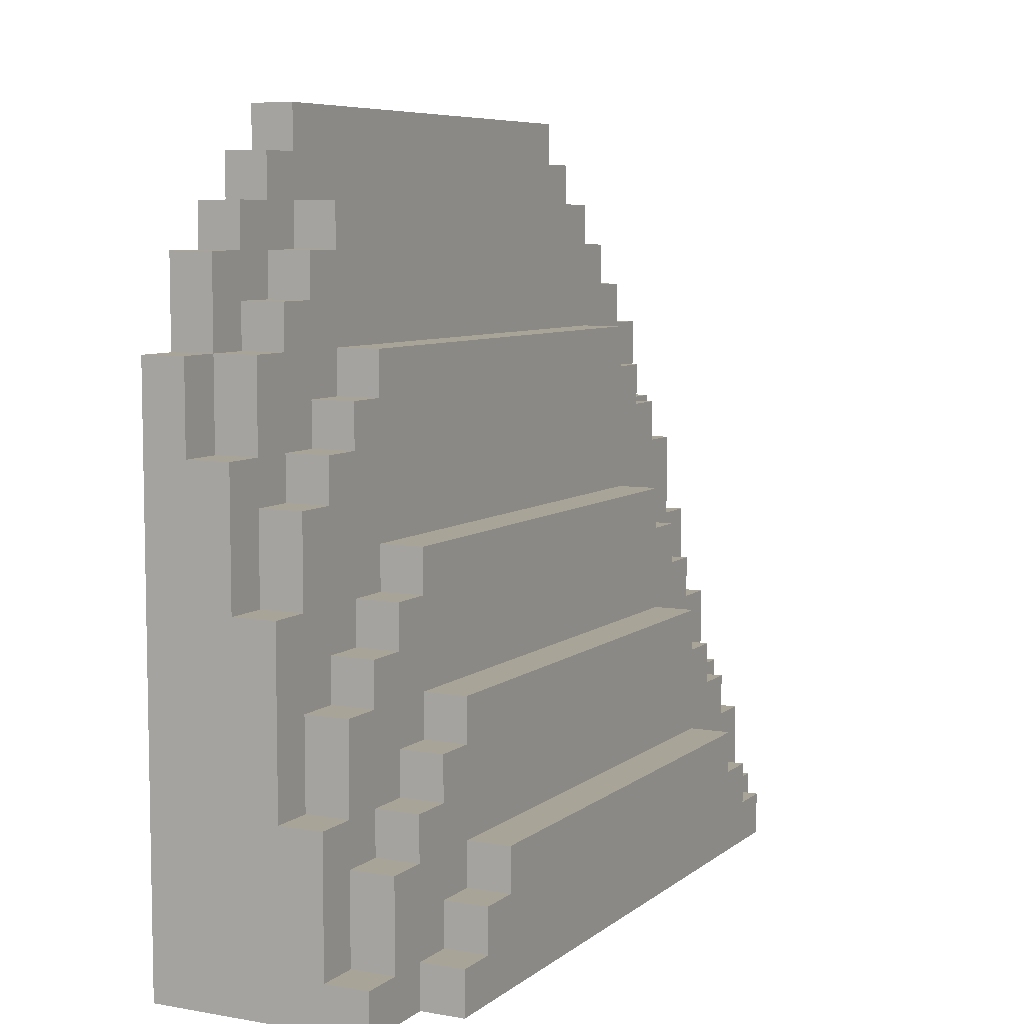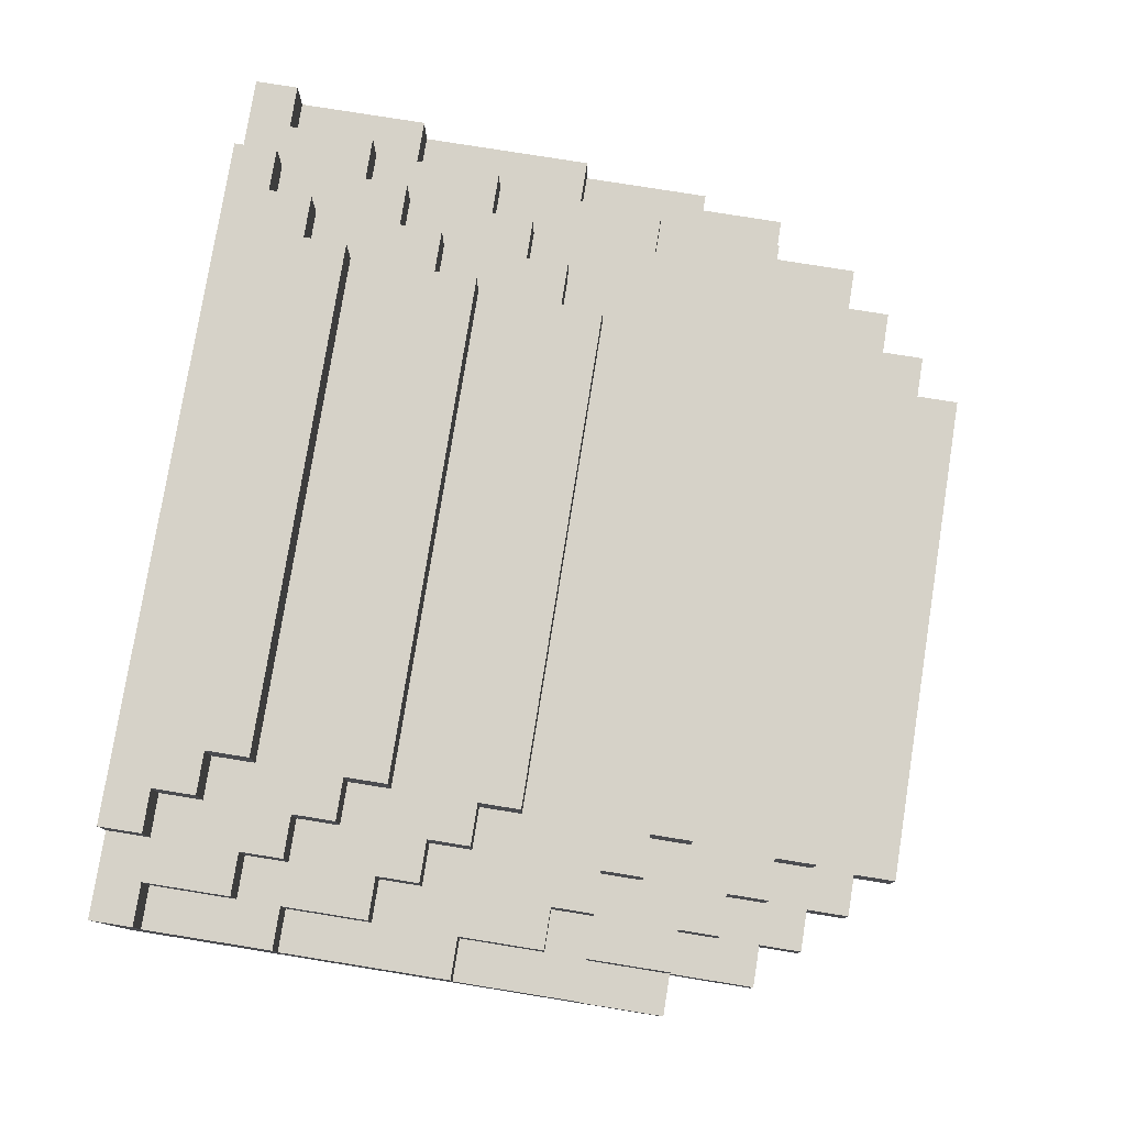
<metadata>
{"format":"obj","ext":"obj","renderer":"f3d","projection":"perspective","resolution":1024,"background":"white","views":[{"elev":7.0,"azim":-63.2,"up":"+Y"},{"elev":78.3,"azim":99.1,"up":"+Z"}]}
</metadata>
<code>
o
v -0.2 5 1.1
v -1.8 5 1.1
v -0.2 5.1 1.1
v -0.3 5.1 1.1
v -1.7 5.1 1.1
v -1.8 5.1 1.1
v -0.3 5.2 1.1
v -0.4 5.2 1.1
v -1.6 5.2 1.1
v -1.7 5.2 1.1
v -0.4 5.3 1.1
v -1.6 5.3 1.1
v 0 5 1
v -0.2 5 1
v -1.8 5 1
v -2 5 1
v 0 5.1 1
v -0.1 5.1 1
v -0.2 5.1 1
v -0.3 5.1 1
v -1.7 5.1 1
v -1.8 5.1 1
v -1.9 5.1 1
v -2 5.1 1
v -0.3 5.2 1
v -0.4 5.2 1
v -1.6 5.2 1
v -1.7 5.2 1
v -0.1 5.3 1
v -0.2 5.3 1
v -0.4 5.3 1
v -1.6 5.3 1
v -1.8 5.3 1
v -1.9 5.3 1
v -0.2 5.4 1
v -0.3 5.4 1
v -1.7 5.4 1
v -1.8 5.4 1
v -0.3 5.5 1
v -0.4 5.5 1
v -1.6 5.5 1
v -1.7 5.5 1
v -0.4 5.6 1
v -1.6 5.6 1
v 0 5.1 0.9
v -0.1 5.1 0.9
v -1.9 5.1 0.9
v -2 5.1 0.9
v -0.1 5.3 0.9
v -0.2 5.3 0.9
v -1.8 5.3 0.9
v -1.9 5.3 0.9
v 0 5.4 0.9
v -0.1 5.4 0.9
v -0.2 5.4 0.9
v -0.3 5.4 0.9
v -1.7 5.4 0.9
v -1.8 5.4 0.9
v -1.9 5.4 0.9
v -2 5.4 0.9
v -0.3 5.5 0.9
v -0.4 5.5 0.9
v -1.6 5.5 0.9
v -1.7 5.5 0.9
v -0.1 5.6 0.9
v -0.2 5.6 0.9
v -0.4 5.6 0.9
v -1.6 5.6 0.9
v -1.8 5.6 0.9
v -1.9 5.6 0.9
v -0.2 5.7 0.9
v -0.3 5.7 0.9
v -1.7 5.7 0.9
v -1.8 5.7 0.9
v -0.3 5.8 0.9
v -0.4 5.8 0.9
v -1.6 5.8 0.9
v -1.7 5.8 0.9
v -0.4 5.9 0.9
v -1.6 5.9 0.9
v 0 5.4 0.8
v -0.1 5.4 0.8
v -1.9 5.4 0.8
v -2 5.4 0.8
v -0.1 5.6 0.8
v -0.2 5.6 0.8
v -1.8 5.6 0.8
v -1.9 5.6 0.8
v -0.2 5.7 0.8
v -0.3 5.7 0.8
v -1.7 5.7 0.8
v -1.8 5.7 0.8
v 0 5.8 0.8
v -0.1 5.8 0.8
v -0.3 5.8 0.8
v -0.4 5.8 0.8
v -1.6 5.8 0.8
v -1.7 5.8 0.8
v -1.9 5.8 0.8
v -2 5.8 0.8
v -0.4 5.9 0.8
v -1.6 5.9 0.8
v -0.1 6 0.8
v -0.2 6 0.8
v -1.8 6 0.8
v -1.9 6 0.8
v -0.2 6.1 0.8
v -0.3 6.1 0.8
v -1.7 6.1 0.8
v -1.8 6.1 0.8
v -0.3 6.2 0.8
v -0.4 6.2 0.8
v -1.6 6.2 0.8
v -1.7 6.2 0.8
v -0.4 6.3 0.8
v -1.6 6.3 0.8
v 0 5.8 0.7
v -0.1 5.8 0.7
v -1.9 5.8 0.7
v -2 5.8 0.7
v -0.1 6 0.7
v -0.2 6 0.7
v -1.8 6 0.7
v -1.9 6 0.7
v 0 6.1 0.7
v -0.1 6.1 0.7
v -0.2 6.1 0.7
v -0.3 6.1 0.7
v -1.7 6.1 0.7
v -1.8 6.1 0.7
v -1.9 6.1 0.7
v -2 6.1 0.7
v -0.3 6.2 0.7
v -0.4 6.2 0.7
v -1.6 6.2 0.7
v -1.7 6.2 0.7
v -0.1 6.3 0.7
v -0.2 6.3 0.7
v -0.4 6.3 0.7
v -1.6 6.3 0.7
v -1.8 6.3 0.7
v -1.9 6.3 0.7
v -0.2 6.4 0.7
v -0.3 6.4 0.7
v -1.7 6.4 0.7
v -1.8 6.4 0.7
v -0.3 6.5 0.7
v -0.4 6.5 0.7
v -1.6 6.5 0.7
v -1.7 6.5 0.7
v -0.4 6.6 0.7
v -1.6 6.6 0.7
v 0 6.1 0.6
v -0.1 6.1 0.6
v -1.9 6.1 0.6
v -2 6.1 0.6
v 0 6.3 0.6
v -0.1 6.3 0.6
v -0.2 6.3 0.6
v -1.8 6.3 0.6
v -1.9 6.3 0.6
v -2 6.3 0.6
v -0.2 6.4 0.6
v -0.3 6.4 0.6
v -1.7 6.4 0.6
v -1.8 6.4 0.6
v -0.1 6.5 0.6
v -0.2 6.5 0.6
v -0.3 6.5 0.6
v -0.4 6.5 0.6
v -1.6 6.5 0.6
v -1.7 6.5 0.6
v -1.8 6.5 0.6
v -1.9 6.5 0.6
v -0.2 6.6 0.6
v -0.3 6.6 0.6
v -0.4 6.6 0.6
v -1.6 6.6 0.6
v -1.7 6.6 0.6
v -1.8 6.6 0.6
v -0.3 6.7 0.6
v -0.4 6.7 0.6
v -1.6 6.7 0.6
v -1.7 6.7 0.6
v -0.4 6.8 0.6
v -1.6 6.8 0.6
v 0 5 0.5
v -2 5 0.5
v 0 6.3 0.5
v -0.1 6.3 0.5
v -1.9 6.3 0.5
v -2 6.3 0.5
v -0.1 6.5 0.5
v -0.2 6.5 0.5
v -1.8 6.5 0.5
v -1.9 6.5 0.5
v -0.2 6.6 0.5
v -0.3 6.6 0.5
v -1.7 6.6 0.5
v -1.8 6.6 0.5
v -0.3 6.7 0.5
v -0.4 6.7 0.5
v -1.6 6.7 0.5
v -1.7 6.7 0.5
v -0.4 6.8 0.5
v -1.6 6.8 0.5
v 0 5 1
v 0 5.1 1
v 0 5.1 0.9
v 0 5.4 0.9
v 0 5.4 0.8
v 0 5.8 0.8
v 0 5.8 0.7
v 0 6.1 0.7
v 0 6.1 0.6
v 0 6.3 0.6
v 0 5 0.5
v 0 6.3 0.5
v -0.1 5.1 1
v -0.1 5.3 1
v -0.1 5.1 0.9
v -0.1 5.3 0.9
v -0.1 5.4 0.9
v -0.1 5.6 0.9
v -0.1 5.4 0.8
v -0.1 5.6 0.8
v -0.1 5.8 0.8
v -0.1 6 0.8
v -0.1 5.8 0.7
v -0.1 6 0.7
v -0.1 6.1 0.7
v -0.1 6.3 0.7
v -0.1 6.1 0.6
v -0.1 6.3 0.6
v -0.1 6.5 0.6
v -0.1 6.3 0.5
v -0.1 6.5 0.5
v -0.2 5 1.1
v -0.2 5.1 1.1
v -0.2 5 1
v -0.2 5.1 1
v -0.2 5.3 1
v -0.2 5.4 1
v -0.2 5.3 0.9
v -0.2 5.4 0.9
v -0.2 5.6 0.9
v -0.2 5.7 0.9
v -0.2 5.6 0.8
v -0.2 5.7 0.8
v -0.2 6 0.8
v -0.2 6.1 0.8
v -0.2 6 0.7
v -0.2 6.1 0.7
v -0.2 6.3 0.7
v -0.2 6.4 0.7
v -0.2 6.3 0.6
v -0.2 6.4 0.6
v -0.2 6.5 0.6
v -0.2 6.6 0.6
v -0.2 6.5 0.5
v -0.2 6.6 0.5
v -0.3 5.1 1.1
v -0.3 5.2 1.1
v -0.3 5.1 1
v -0.3 5.2 1
v -0.3 5.4 1
v -0.3 5.5 1
v -0.3 5.4 0.9
v -0.3 5.5 0.9
v -0.3 5.7 0.9
v -0.3 5.8 0.9
v -0.3 5.7 0.8
v -0.3 5.8 0.8
v -0.3 6.1 0.8
v -0.3 6.2 0.8
v -0.3 6.1 0.7
v -0.3 6.2 0.7
v -0.3 6.4 0.7
v -0.3 6.5 0.7
v -0.3 6.4 0.6
v -0.3 6.5 0.6
v -0.3 6.6 0.6
v -0.3 6.7 0.6
v -0.3 6.6 0.5
v -0.3 6.7 0.5
v -0.4 5.2 1.1
v -0.4 5.3 1.1
v -0.4 5.2 1
v -0.4 5.3 1
v -0.4 5.5 1
v -0.4 5.6 1
v -0.4 5.5 0.9
v -0.4 5.6 0.9
v -0.4 5.8 0.9
v -0.4 5.9 0.9
v -0.4 5.8 0.8
v -0.4 5.9 0.8
v -0.4 6.2 0.8
v -0.4 6.3 0.8
v -0.4 6.2 0.7
v -0.4 6.3 0.7
v -0.4 6.5 0.7
v -0.4 6.6 0.7
v -0.4 6.5 0.6
v -0.4 6.6 0.6
v -0.4 6.7 0.6
v -0.4 6.8 0.6
v -0.4 6.7 0.5
v -0.4 6.8 0.5
v -1.6 5.2 1.1
v -1.6 5.3 1.1
v -1.6 5.2 1
v -1.6 5.3 1
v -1.6 5.5 1
v -1.6 5.6 1
v -1.6 5.5 0.9
v -1.6 5.6 0.9
v -1.6 5.8 0.9
v -1.6 5.9 0.9
v -1.6 5.8 0.8
v -1.6 5.9 0.8
v -1.6 6.2 0.8
v -1.6 6.3 0.8
v -1.6 6.2 0.7
v -1.6 6.3 0.7
v -1.6 6.5 0.7
v -1.6 6.6 0.7
v -1.6 6.5 0.6
v -1.6 6.6 0.6
v -1.6 6.7 0.6
v -1.6 6.8 0.6
v -1.6 6.7 0.5
v -1.6 6.8 0.5
v -1.7 5.1 1.1
v -1.7 5.2 1.1
v -1.7 5.1 1
v -1.7 5.2 1
v -1.7 5.4 1
v -1.7 5.5 1
v -1.7 5.4 0.9
v -1.7 5.5 0.9
v -1.7 5.7 0.9
v -1.7 5.8 0.9
v -1.7 5.7 0.8
v -1.7 5.8 0.8
v -1.7 6.1 0.8
v -1.7 6.2 0.8
v -1.7 6.1 0.7
v -1.7 6.2 0.7
v -1.7 6.4 0.7
v -1.7 6.5 0.7
v -1.7 6.4 0.6
v -1.7 6.5 0.6
v -1.7 6.6 0.6
v -1.7 6.7 0.6
v -1.7 6.6 0.5
v -1.7 6.7 0.5
v -1.8 5 1.1
v -1.8 5.1 1.1
v -1.8 5 1
v -1.8 5.1 1
v -1.8 5.3 1
v -1.8 5.4 1
v -1.8 5.3 0.9
v -1.8 5.4 0.9
v -1.8 5.6 0.9
v -1.8 5.7 0.9
v -1.8 5.6 0.8
v -1.8 5.7 0.8
v -1.8 6 0.8
v -1.8 6.1 0.8
v -1.8 6 0.7
v -1.8 6.1 0.7
v -1.8 6.3 0.7
v -1.8 6.4 0.7
v -1.8 6.3 0.6
v -1.8 6.4 0.6
v -1.8 6.5 0.6
v -1.8 6.6 0.6
v -1.8 6.5 0.5
v -1.8 6.6 0.5
v -1.9 5.1 1
v -1.9 5.3 1
v -1.9 5.1 0.9
v -1.9 5.3 0.9
v -1.9 5.4 0.9
v -1.9 5.6 0.9
v -1.9 5.4 0.8
v -1.9 5.6 0.8
v -1.9 5.8 0.8
v -1.9 6 0.8
v -1.9 5.8 0.7
v -1.9 6 0.7
v -1.9 6.1 0.7
v -1.9 6.3 0.7
v -1.9 6.1 0.6
v -1.9 6.3 0.6
v -1.9 6.5 0.6
v -1.9 6.3 0.5
v -1.9 6.5 0.5
v -2 5 1
v -2 5.1 1
v -2 5.1 0.9
v -2 5.4 0.9
v -2 5.4 0.8
v -2 5.8 0.8
v -2 5.8 0.7
v -2 6.1 0.7
v -2 6.1 0.6
v -2 6.3 0.6
v -2 5 0.5
v -2 6.3 0.5
v 0 5 1
v 0 5 0.5
v -0.2 5 1.1
v -0.2 5 1
v -1.8 5 1.1
v -1.8 5 1
v -2 5 1
v -2 5 0.5
v 0 5.1 1
v 0 5.1 0.9
v -0.1 5.1 1
v -0.1 5.1 0.9
v -0.2 5.1 1.1
v -0.2 5.1 1
v -0.3 5.1 1.1
v -0.3 5.1 1
v -1.7 5.1 1.1
v -1.7 5.1 1
v -1.8 5.1 1.1
v -1.8 5.1 1
v -1.9 5.1 1
v -1.9 5.1 0.9
v -2 5.1 1
v -2 5.1 0.9
v -0.3 5.2 1.1
v -0.3 5.2 1
v -0.4 5.2 1.1
v -0.4 5.2 1
v -1.6 5.2 1.1
v -1.6 5.2 1
v -1.7 5.2 1.1
v -1.7 5.2 1
v -0.1 5.3 1
v -0.1 5.3 0.9
v -0.2 5.3 1
v -0.2 5.3 0.9
v -0.4 5.3 1.1
v -0.4 5.3 1
v -1.6 5.3 1.1
v -1.6 5.3 1
v -1.8 5.3 1
v -1.8 5.3 0.9
v -1.9 5.3 1
v -1.9 5.3 0.9
v 0 5.4 0.9
v 0 5.4 0.8
v -0.1 5.4 0.9
v -0.1 5.4 0.8
v -0.2 5.4 1
v -0.2 5.4 0.9
v -0.3 5.4 1
v -0.3 5.4 0.9
v -1.7 5.4 1
v -1.7 5.4 0.9
v -1.8 5.4 1
v -1.8 5.4 0.9
v -1.9 5.4 0.9
v -1.9 5.4 0.8
v -2 5.4 0.9
v -2 5.4 0.8
v -0.3 5.5 1
v -0.3 5.5 0.9
v -0.4 5.5 1
v -0.4 5.5 0.9
v -1.6 5.5 1
v -1.6 5.5 0.9
v -1.7 5.5 1
v -1.7 5.5 0.9
v -0.1 5.6 0.9
v -0.1 5.6 0.8
v -0.2 5.6 0.9
v -0.2 5.6 0.8
v -0.4 5.6 1
v -0.4 5.6 0.9
v -1.6 5.6 1
v -1.6 5.6 0.9
v -1.8 5.6 0.9
v -1.8 5.6 0.8
v -1.9 5.6 0.9
v -1.9 5.6 0.8
v -0.2 5.7 0.9
v -0.2 5.7 0.8
v -0.3 5.7 0.9
v -0.3 5.7 0.8
v -1.7 5.7 0.9
v -1.7 5.7 0.8
v -1.8 5.7 0.9
v -1.8 5.7 0.8
v 0 5.8 0.8
v 0 5.8 0.7
v -0.1 5.8 0.8
v -0.1 5.8 0.7
v -0.3 5.8 0.9
v -0.3 5.8 0.8
v -0.4 5.8 0.9
v -0.4 5.8 0.8
v -1.6 5.8 0.9
v -1.6 5.8 0.8
v -1.7 5.8 0.9
v -1.7 5.8 0.8
v -1.9 5.8 0.8
v -1.9 5.8 0.7
v -2 5.8 0.8
v -2 5.8 0.7
v -0.4 5.9 0.9
v -0.4 5.9 0.8
v -1.6 5.9 0.9
v -1.6 5.9 0.8
v -0.1 6 0.8
v -0.1 6 0.7
v -0.2 6 0.8
v -0.2 6 0.7
v -1.8 6 0.8
v -1.8 6 0.7
v -1.9 6 0.8
v -1.9 6 0.7
v 0 6.1 0.7
v 0 6.1 0.6
v -0.1 6.1 0.7
v -0.1 6.1 0.6
v -0.2 6.1 0.8
v -0.2 6.1 0.7
v -0.3 6.1 0.8
v -0.3 6.1 0.7
v -1.7 6.1 0.8
v -1.7 6.1 0.7
v -1.8 6.1 0.8
v -1.8 6.1 0.7
v -1.9 6.1 0.7
v -1.9 6.1 0.6
v -2 6.1 0.7
v -2 6.1 0.6
v -0.3 6.2 0.8
v -0.3 6.2 0.7
v -0.4 6.2 0.8
v -0.4 6.2 0.7
v -1.6 6.2 0.8
v -1.6 6.2 0.7
v -1.7 6.2 0.8
v -1.7 6.2 0.7
v 0 6.3 0.6
v 0 6.3 0.5
v -0.1 6.3 0.7
v -0.1 6.3 0.6
v -0.1 6.3 0.5
v -0.2 6.3 0.7
v -0.2 6.3 0.6
v -0.4 6.3 0.8
v -0.4 6.3 0.7
v -1.6 6.3 0.8
v -1.6 6.3 0.7
v -1.8 6.3 0.7
v -1.8 6.3 0.6
v -1.9 6.3 0.7
v -1.9 6.3 0.6
v -1.9 6.3 0.5
v -2 6.3 0.6
v -2 6.3 0.5
v -0.2 6.4 0.7
v -0.2 6.4 0.6
v -0.3 6.4 0.7
v -0.3 6.4 0.6
v -1.7 6.4 0.7
v -1.7 6.4 0.6
v -1.8 6.4 0.7
v -1.8 6.4 0.6
v -0.1 6.5 0.6
v -0.1 6.5 0.5
v -0.2 6.5 0.6
v -0.2 6.5 0.5
v -0.3 6.5 0.7
v -0.3 6.5 0.6
v -0.4 6.5 0.7
v -0.4 6.5 0.6
v -1.6 6.5 0.7
v -1.6 6.5 0.6
v -1.7 6.5 0.7
v -1.7 6.5 0.6
v -1.8 6.5 0.6
v -1.8 6.5 0.5
v -1.9 6.5 0.6
v -1.9 6.5 0.5
v -0.2 6.6 0.6
v -0.2 6.6 0.5
v -0.3 6.6 0.6
v -0.3 6.6 0.5
v -0.4 6.6 0.7
v -0.4 6.6 0.6
v -1.6 6.6 0.7
v -1.6 6.6 0.6
v -1.7 6.6 0.6
v -1.7 6.6 0.5
v -1.8 6.6 0.6
v -1.8 6.6 0.5
v -0.3 6.7 0.6
v -0.3 6.7 0.5
v -0.4 6.7 0.6
v -0.4 6.7 0.5
v -1.6 6.7 0.6
v -1.6 6.7 0.5
v -1.7 6.7 0.6
v -1.7 6.7 0.5
v -0.4 6.8 0.6
v -0.4 6.8 0.5
v -1.6 6.8 0.6
v -1.6 6.8 0.5
f 3 2 1
f 4 2 3
f 5 2 4
f 6 2 5
f 7 5 4
f 8 5 7
f 9 5 8
f 10 5 9
f 11 9 8
f 12 9 11
f 17 14 13
f 18 14 17
f 19 14 18
f 22 16 15
f 23 16 22
f 24 16 23
f 25 20 19
f 25 19 18
f 28 23 22
f 28 22 21
f 29 26 25
f 29 25 18
f 30 26 29
f 31 26 30
f 32 28 27
f 33 23 28
f 33 28 32
f 34 23 33
f 35 31 30
f 35 32 31
f 35 33 32
f 36 33 35
f 37 33 36
f 38 33 37
f 39 37 36
f 40 37 39
f 41 37 40
f 42 37 41
f 43 41 40
f 44 41 43
f 49 46 45
f 52 48 47
f 53 50 49
f 53 49 45
f 54 50 53
f 55 50 54
f 58 52 51
f 59 48 52
f 59 52 58
f 60 48 59
f 61 56 55
f 61 55 54
f 64 58 57
f 64 59 58
f 65 62 61
f 65 61 54
f 66 62 65
f 67 62 66
f 68 64 63
f 69 59 64
f 69 64 68
f 70 59 69
f 71 67 66
f 71 68 67
f 71 69 68
f 72 69 71
f 73 69 72
f 74 69 73
f 75 73 72
f 76 73 75
f 77 73 76
f 78 73 77
f 79 77 76
f 80 77 79
f 85 82 81
f 88 84 83
f 89 86 85
f 92 88 87
f 93 90 89
f 93 85 81
f 93 89 85
f 94 90 93
f 95 90 94
f 98 92 91
f 99 88 92
f 99 84 88
f 99 92 98
f 100 84 99
f 101 96 95
f 101 95 94
f 102 98 97
f 102 99 98
f 103 101 94
f 103 102 101
f 104 102 103
f 105 99 102
f 105 102 104
f 106 99 105
f 107 105 104
f 108 105 107
f 109 105 108
f 110 105 109
f 111 109 108
f 112 109 111
f 113 109 112
f 114 109 113
f 115 113 112
f 116 113 115
f 121 118 117
f 124 120 119
f 125 122 121
f 125 121 117
f 126 122 125
f 127 122 126
f 130 124 123
f 131 120 124
f 131 124 130
f 132 120 131
f 133 128 127
f 133 127 126
f 136 130 129
f 136 131 130
f 137 134 133
f 137 133 126
f 138 134 137
f 139 134 138
f 140 136 135
f 141 131 136
f 141 136 140
f 142 131 141
f 143 139 138
f 143 140 139
f 143 141 140
f 144 141 143
f 145 141 144
f 146 141 145
f 147 145 144
f 148 145 147
f 149 145 148
f 150 145 149
f 151 149 148
f 152 149 151
f 157 154 153
f 158 154 157
f 161 156 155
f 162 156 161
f 163 159 158
f 166 161 160
f 167 164 163
f 167 163 158
f 168 164 167
f 169 164 168
f 172 166 165
f 173 161 166
f 173 166 172
f 174 161 173
f 175 170 169
f 175 169 168
f 176 170 175
f 177 170 176
f 178 172 171
f 178 173 172
f 179 173 178
f 180 173 179
f 181 177 176
f 181 179 178
f 181 178 177
f 182 179 181
f 183 179 182
f 184 179 183
f 185 183 182
f 186 183 185
f 187 188 189
f 189 188 190
f 190 188 191
f 191 188 192
f 190 191 193
f 193 191 194
f 194 191 195
f 195 191 196
f 194 195 197
f 197 195 198
f 198 195 199
f 199 195 200
f 198 199 201
f 201 199 202
f 202 199 203
f 203 199 204
f 202 203 205
f 205 203 206
f 209 208 207
f 211 210 209
f 213 212 211
f 215 214 213
f 217 209 207
f 217 216 215
f 217 215 213
f 217 213 211
f 217 211 209
f 218 216 217
f 221 220 219
f 222 220 221
f 225 224 223
f 226 224 225
f 229 228 227
f 230 228 229
f 233 232 231
f 234 232 233
f 236 235 234
f 237 235 236
f 240 239 238
f 241 239 240
f 244 243 242
f 245 243 244
f 248 247 246
f 249 247 248
f 252 251 250
f 253 251 252
f 256 255 254
f 257 255 256
f 260 259 258
f 261 259 260
f 264 263 262
f 265 263 264
f 268 267 266
f 269 267 268
f 272 271 270
f 273 271 272
f 276 275 274
f 277 275 276
f 280 279 278
f 281 279 280
f 284 283 282
f 285 283 284
f 288 287 286
f 289 287 288
f 292 291 290
f 293 291 292
f 296 295 294
f 297 295 296
f 300 299 298
f 301 299 300
f 304 303 302
f 305 303 304
f 308 307 306
f 309 307 308
f 310 311 312
f 312 311 313
f 314 315 316
f 316 315 317
f 318 319 320
f 320 319 321
f 322 323 324
f 324 323 325
f 326 327 328
f 328 327 329
f 330 331 332
f 332 331 333
f 334 335 336
f 336 335 337
f 338 339 340
f 340 339 341
f 342 343 344
f 344 343 345
f 346 347 348
f 348 347 349
f 350 351 352
f 352 351 353
f 354 355 356
f 356 355 357
f 358 359 360
f 360 359 361
f 362 363 364
f 364 363 365
f 366 367 368
f 368 367 369
f 370 371 372
f 372 371 373
f 374 375 376
f 376 375 377
f 378 379 380
f 380 379 381
f 382 383 384
f 384 383 385
f 386 387 388
f 388 387 389
f 390 391 392
f 392 391 393
f 394 395 396
f 396 395 397
f 397 398 399
f 399 398 400
f 401 402 403
f 403 404 405
f 405 406 407
f 407 408 409
f 401 403 411
f 409 410 411
f 407 409 411
f 405 407 411
f 403 405 411
f 411 410 412
f 416 414 413
f 417 416 415
f 418 414 416
f 418 416 417
f 419 414 418
f 420 414 419
f 421 422 423
f 423 422 424
f 425 426 427
f 427 426 428
f 429 430 431
f 431 430 432
f 433 434 435
f 435 434 436
f 437 438 439
f 439 438 440
f 441 442 443
f 443 442 444
f 445 446 447
f 447 446 448
f 449 450 451
f 451 450 452
f 453 454 455
f 455 454 456
f 457 458 459
f 459 458 460
f 461 462 463
f 463 462 464
f 465 466 467
f 467 466 468
f 469 470 471
f 471 470 472
f 473 474 475
f 475 474 476
f 477 478 479
f 479 478 480
f 481 482 483
f 483 482 484
f 485 486 487
f 487 486 488
f 489 490 491
f 491 490 492
f 493 494 495
f 495 494 496
f 497 498 499
f 499 498 500
f 501 502 503
f 503 502 504
f 505 506 507
f 507 506 508
f 509 510 511
f 511 510 512
f 513 514 515
f 515 514 516
f 517 518 519
f 519 518 520
f 521 522 523
f 523 522 524
f 525 526 527
f 527 526 528
f 529 530 531
f 531 530 532
f 533 534 535
f 535 534 536
f 537 538 539
f 539 538 540
f 541 542 543
f 543 542 544
f 545 546 547
f 547 546 548
f 549 550 551
f 551 550 552
f 553 554 556
f 556 554 557
f 555 556 558
f 558 556 559
f 560 561 562
f 562 561 563
f 564 565 566
f 566 565 567
f 567 568 569
f 569 568 570
f 571 572 573
f 573 572 574
f 575 576 577
f 577 576 578
f 579 580 581
f 581 580 582
f 583 584 585
f 585 584 586
f 587 588 589
f 589 588 590
f 591 592 593
f 593 592 594
f 595 596 597
f 597 596 598
f 599 600 601
f 601 600 602
f 603 604 605
f 605 604 606
f 607 608 609
f 609 608 610
f 611 612 613
f 613 612 614
f 615 616 617
f 617 616 618

</code>
